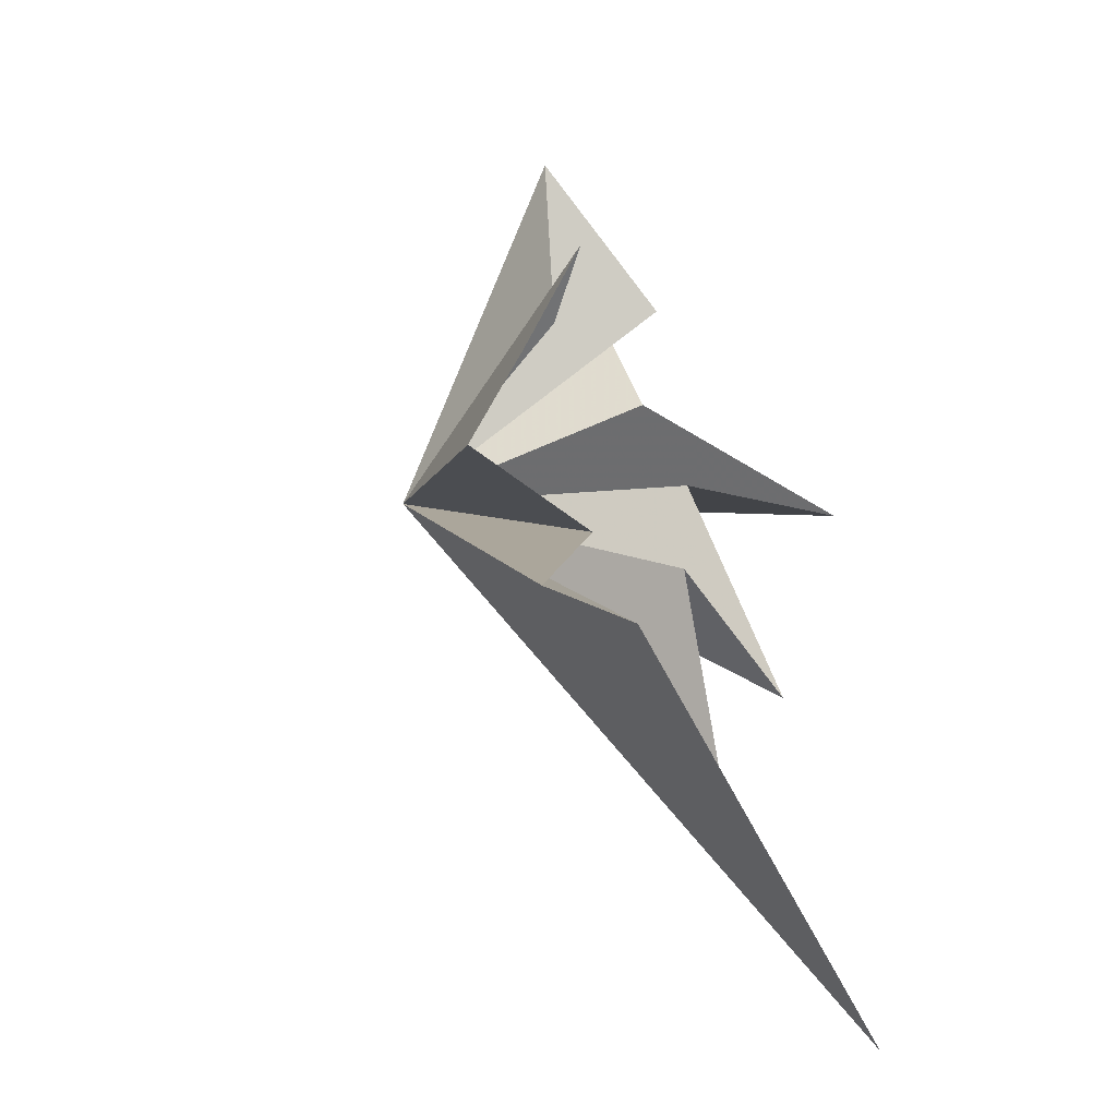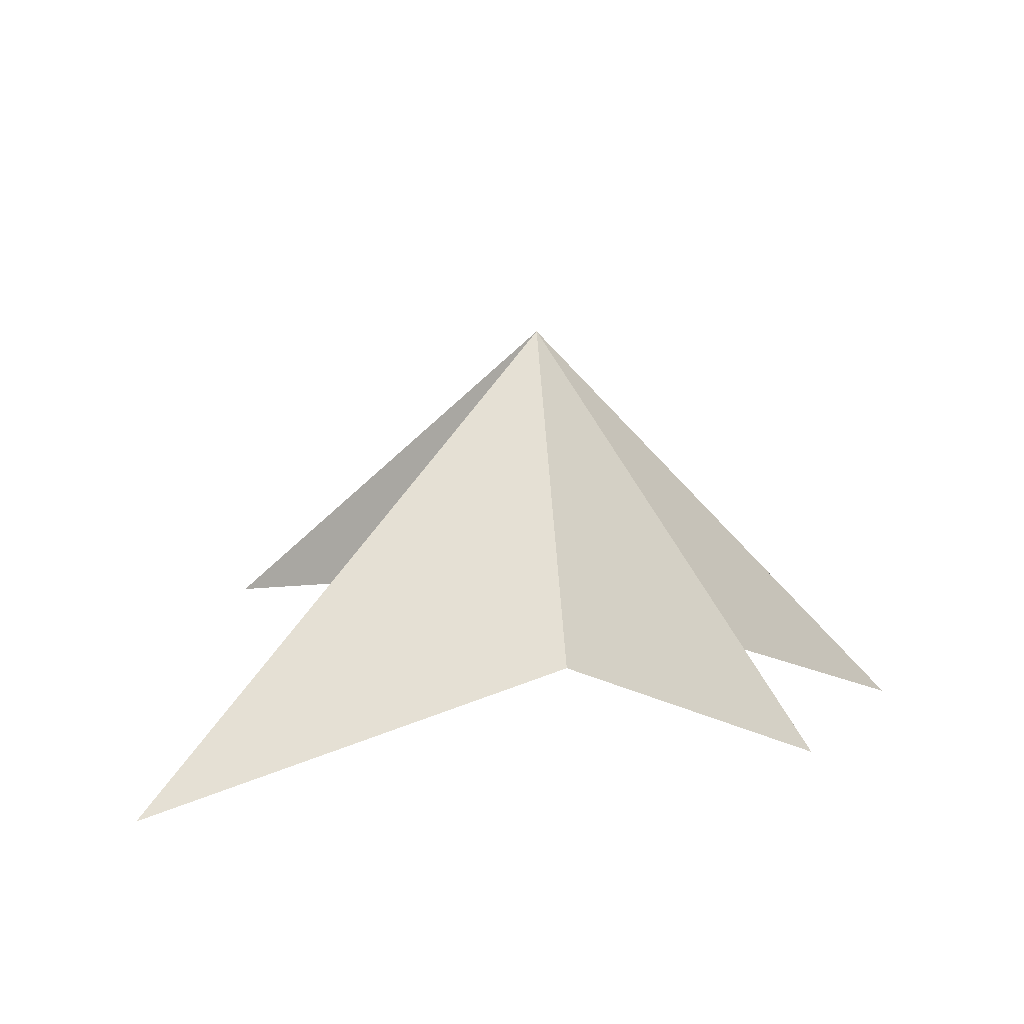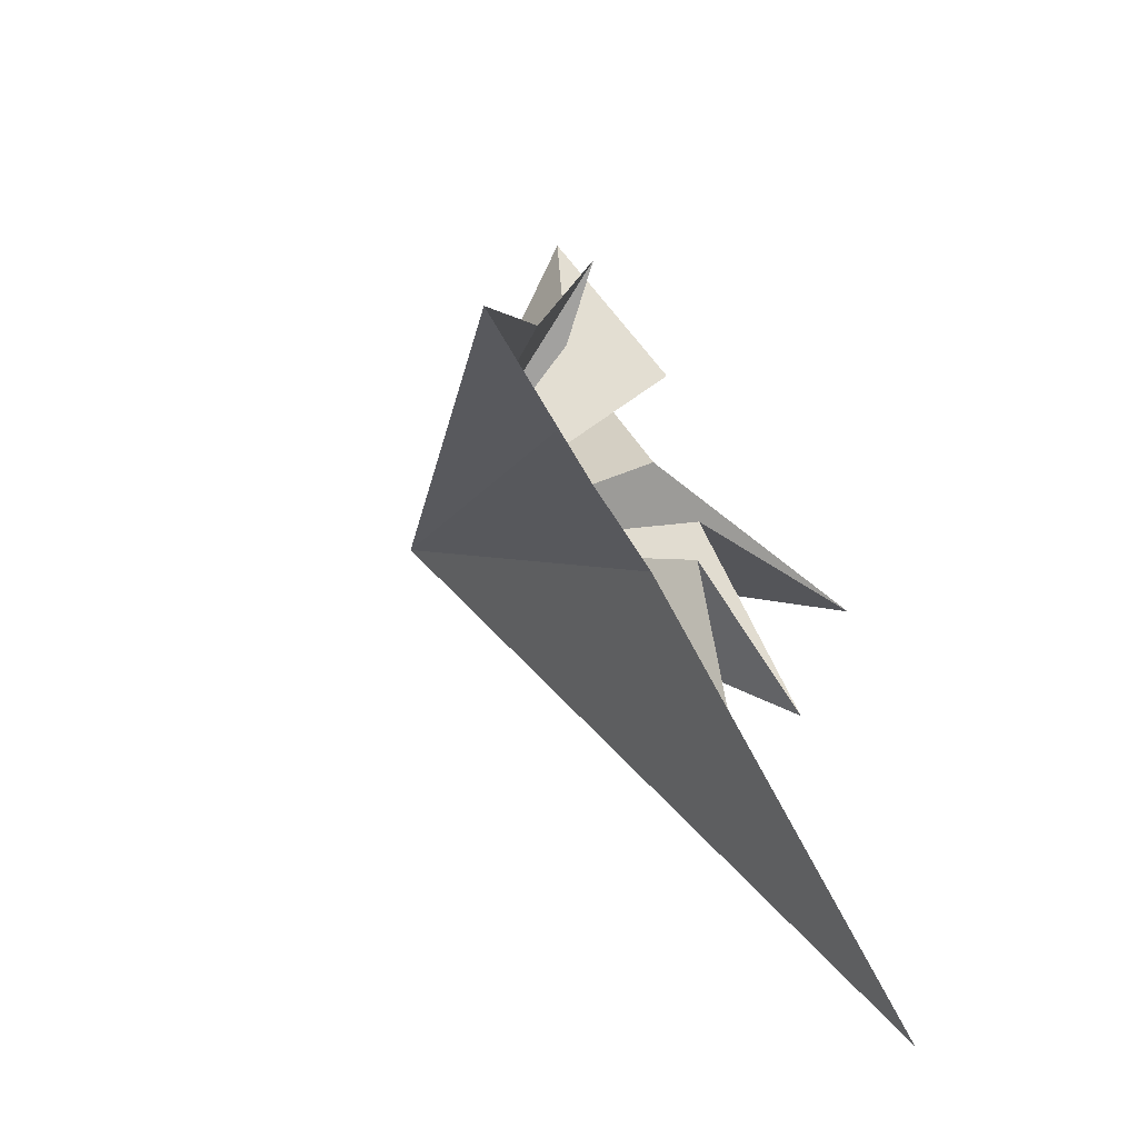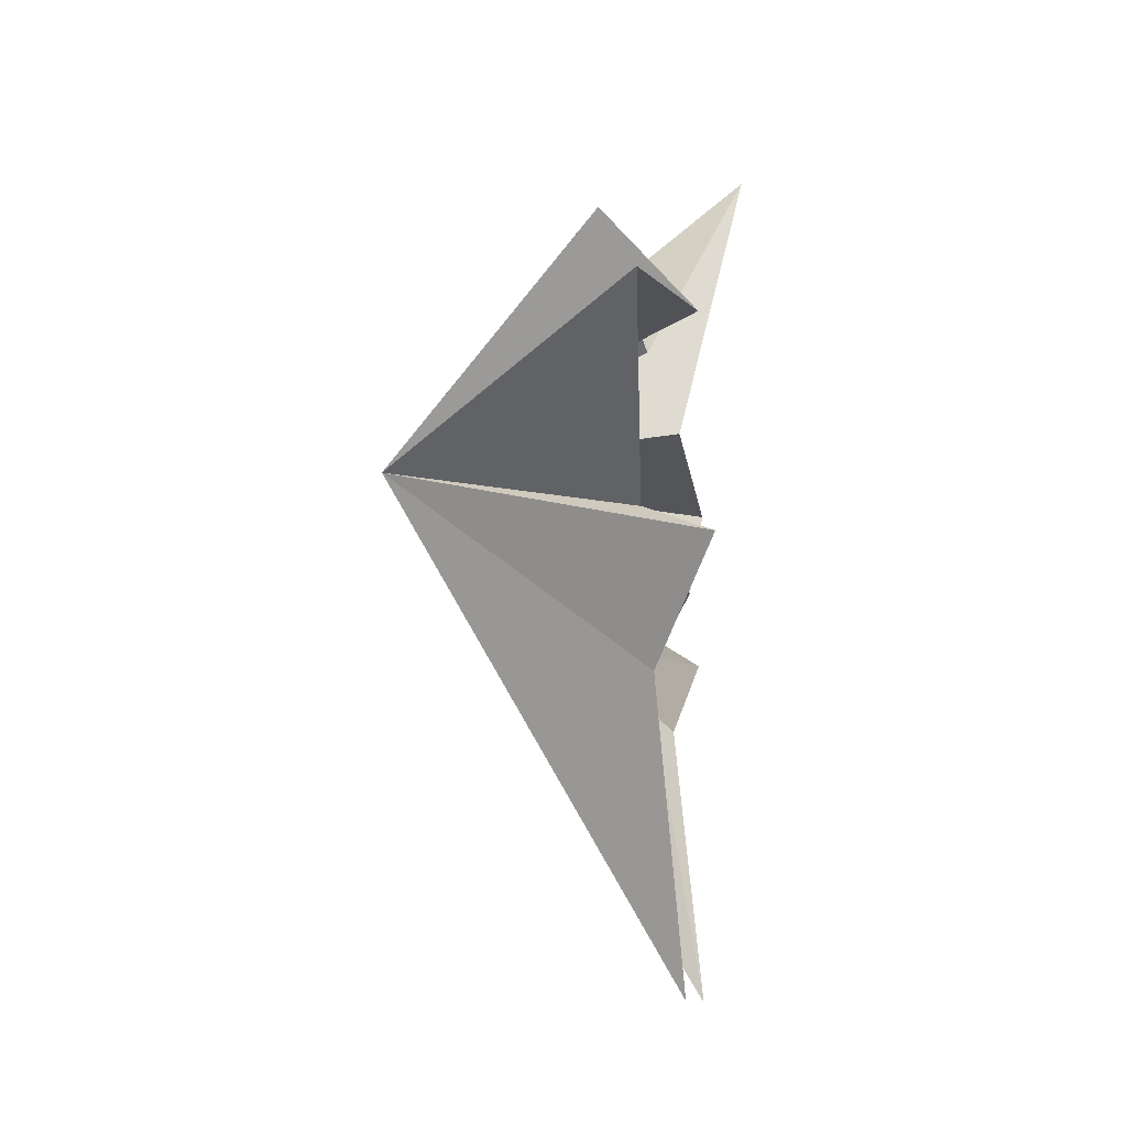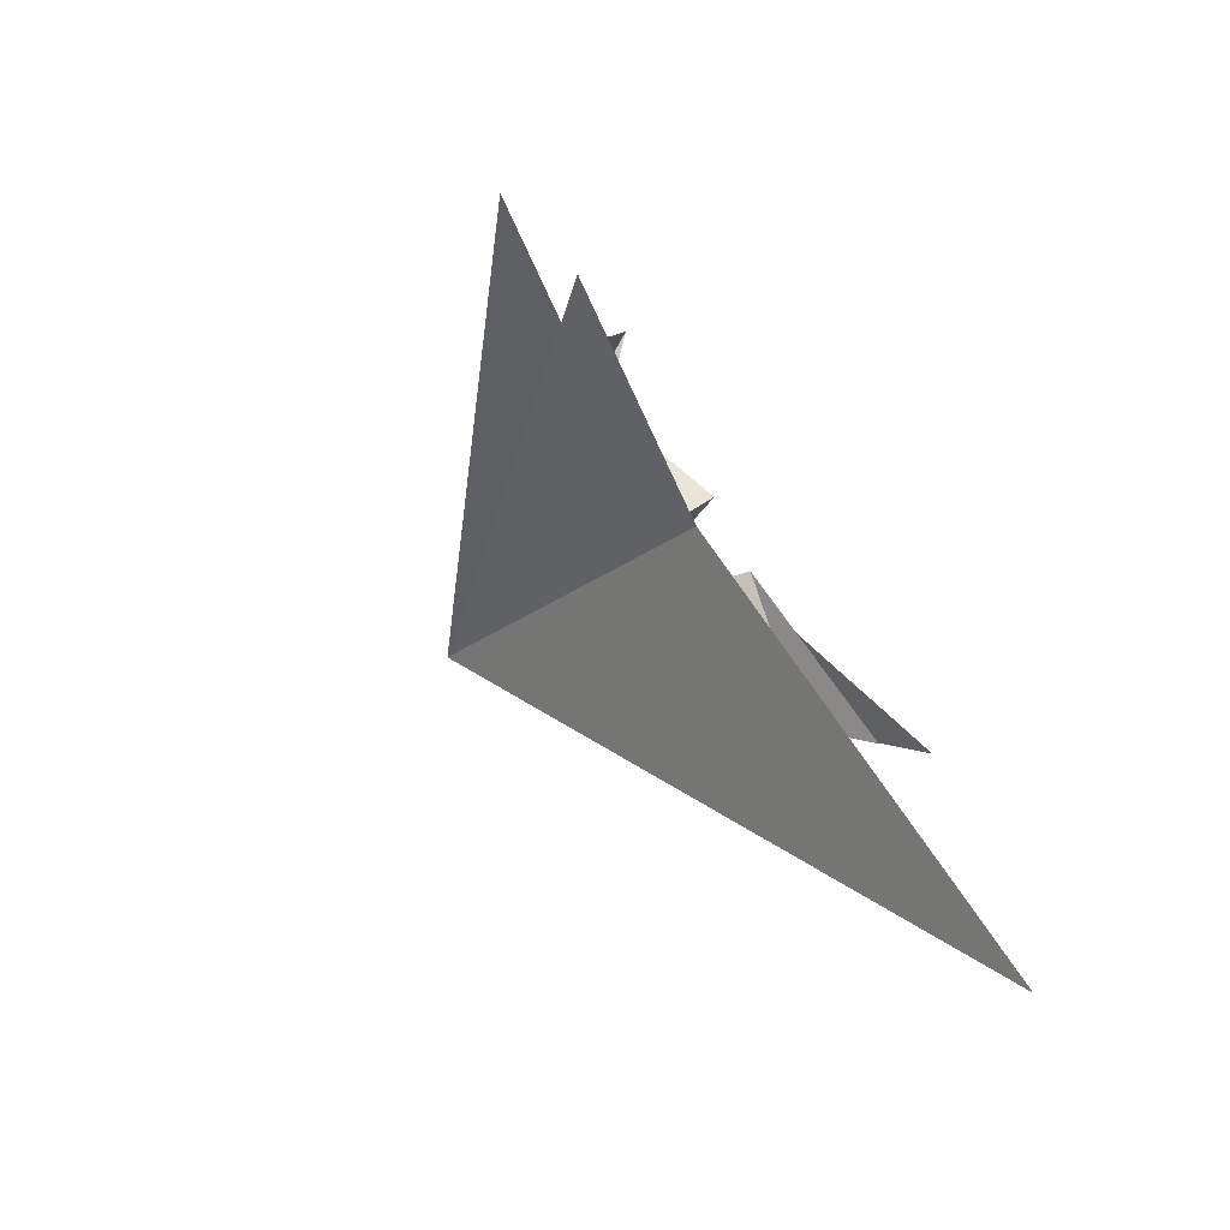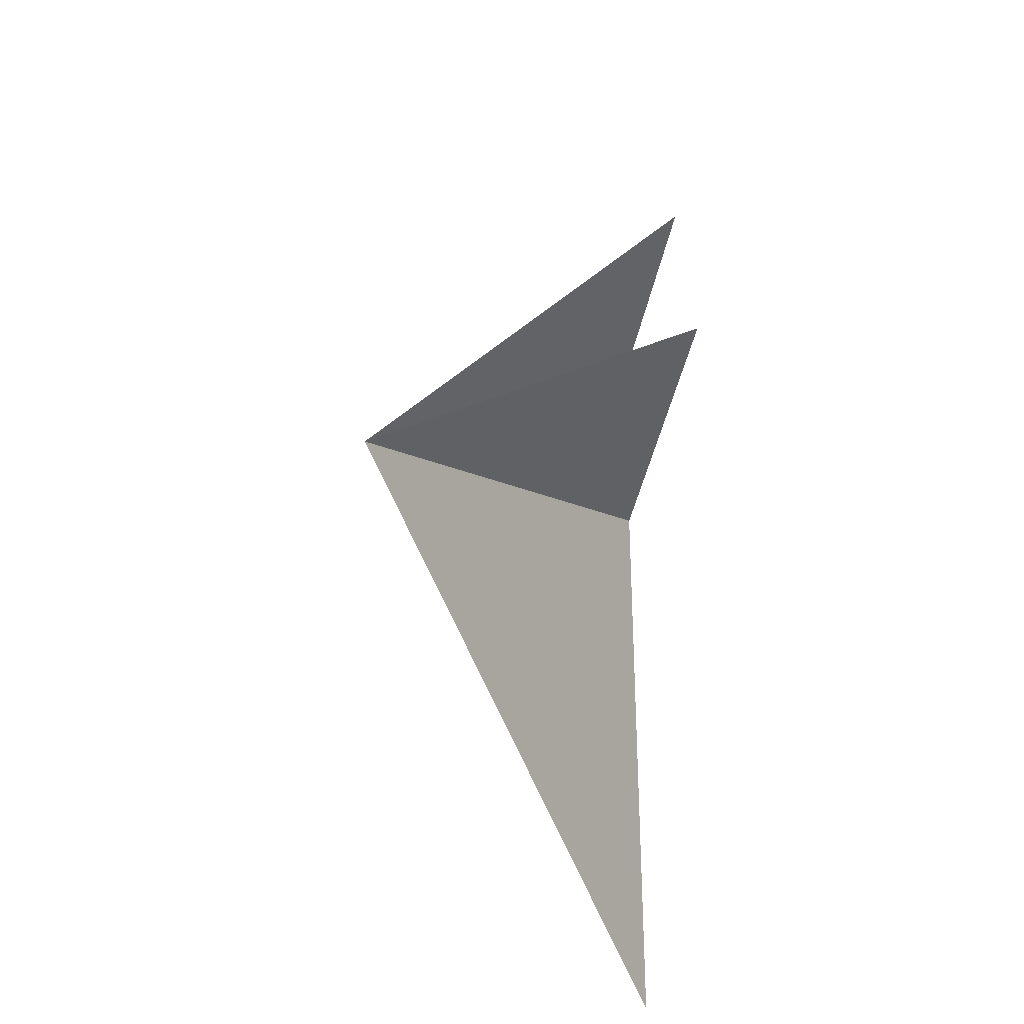
<metadata>
{"format":"obj","ext":"obj","renderer":"f3d","projection":"perspective","resolution":1024,"background":"white","views":[{"elev":-41.7,"azim":33.9,"up":"+Z"},{"elev":-71.9,"azim":-84.4,"up":"+Z"},{"elev":-58.5,"azim":33.3,"up":"+Z"},{"elev":37.6,"azim":6.4,"up":"+Z"},{"elev":-79.7,"azim":36.6,"up":"+Z"},{"elev":-72.4,"azim":0.1,"up":"+Z"}]}
</metadata>
<code>
v 0.9012 7.792 -10.85
v 0.7213 -0.524 -5.679
v 1.759 -5.231 -8.628
v 0.1268 -1.131 -3.503
v 1.457 -6.989 -6.654
v 0.4777 -4.021 -1.078
v 1.46 -3.492 1.847
v 0.03957 -2.343 1.435
v -0.1267 -2.472 6.554
v 0.8181 0.5115 3.933
v -1.135 1.128 5.668
v -0.173 1.437 2.361
v 1.331 7.483 2.917
v 0.479 2.067 0.07824
v 0.919 4.861 -4.032
v 0.8741 1.063 -3.214
v 0.06295 3.694 -7.195
v -5.156 -0.5085 0.4844
f 11 18 10
f 2 18 1
f 11 12 18
f 2 3 18
f 12 13 18
f 18 9 10
f 8 9 18
f 18 7 8
f 6 7 18
f 18 5 6
f 4 5 18
f 18 14 15
f 16 18 15
f 17 18 16
f 17 1 18
f 18 3 4
f 18 13 14

</code>
